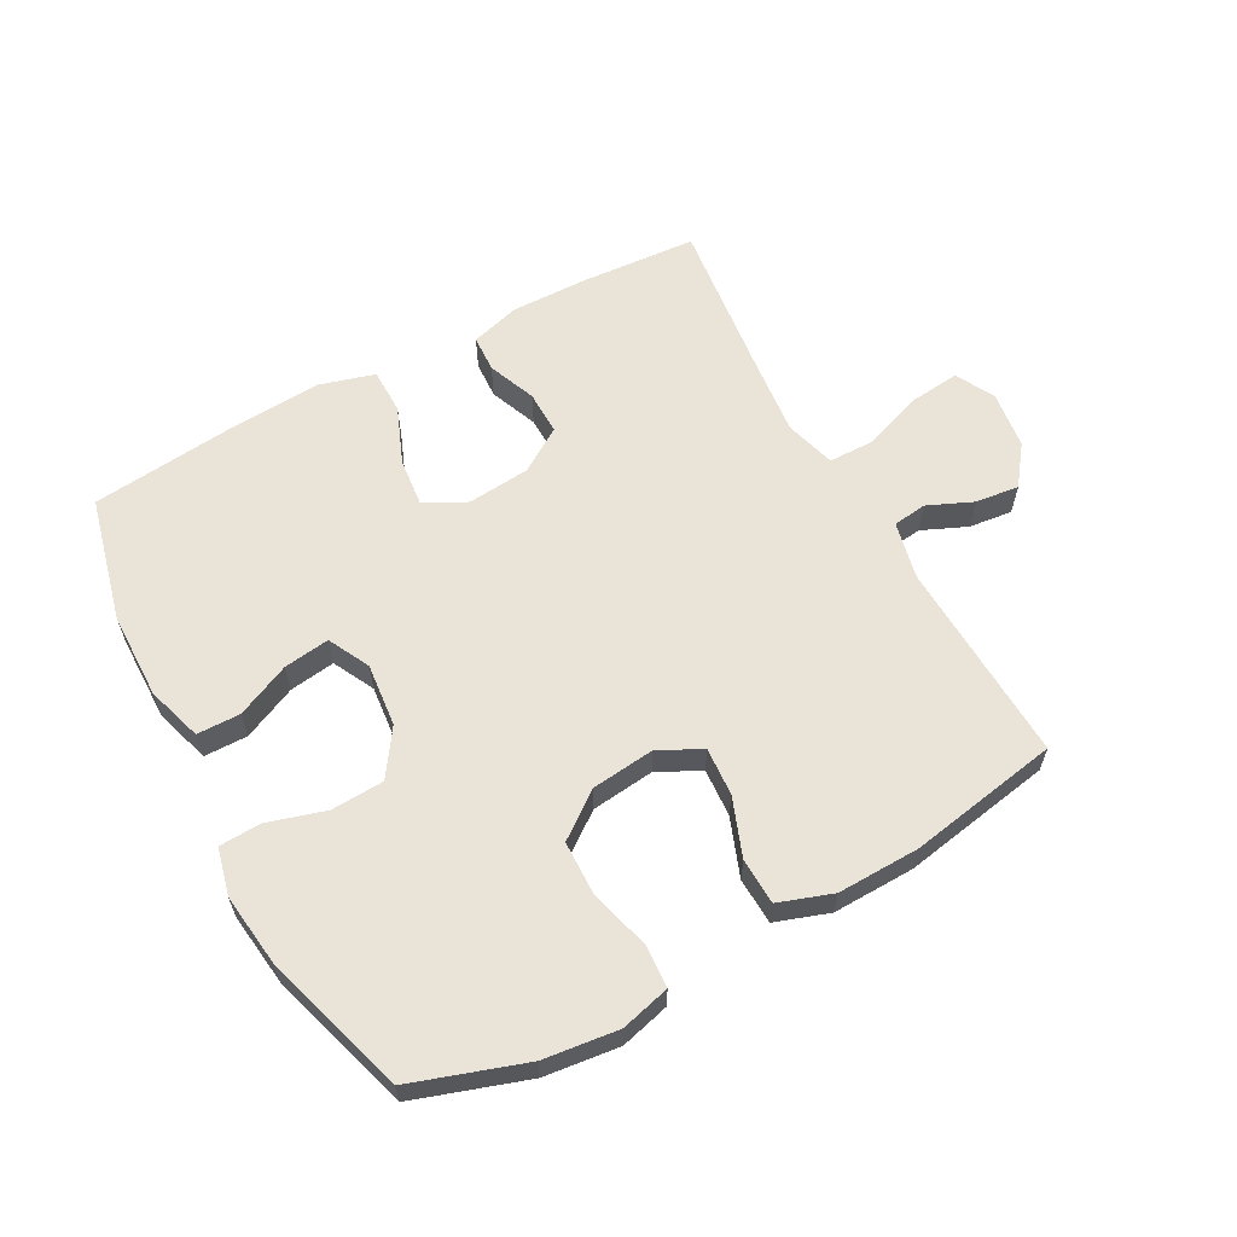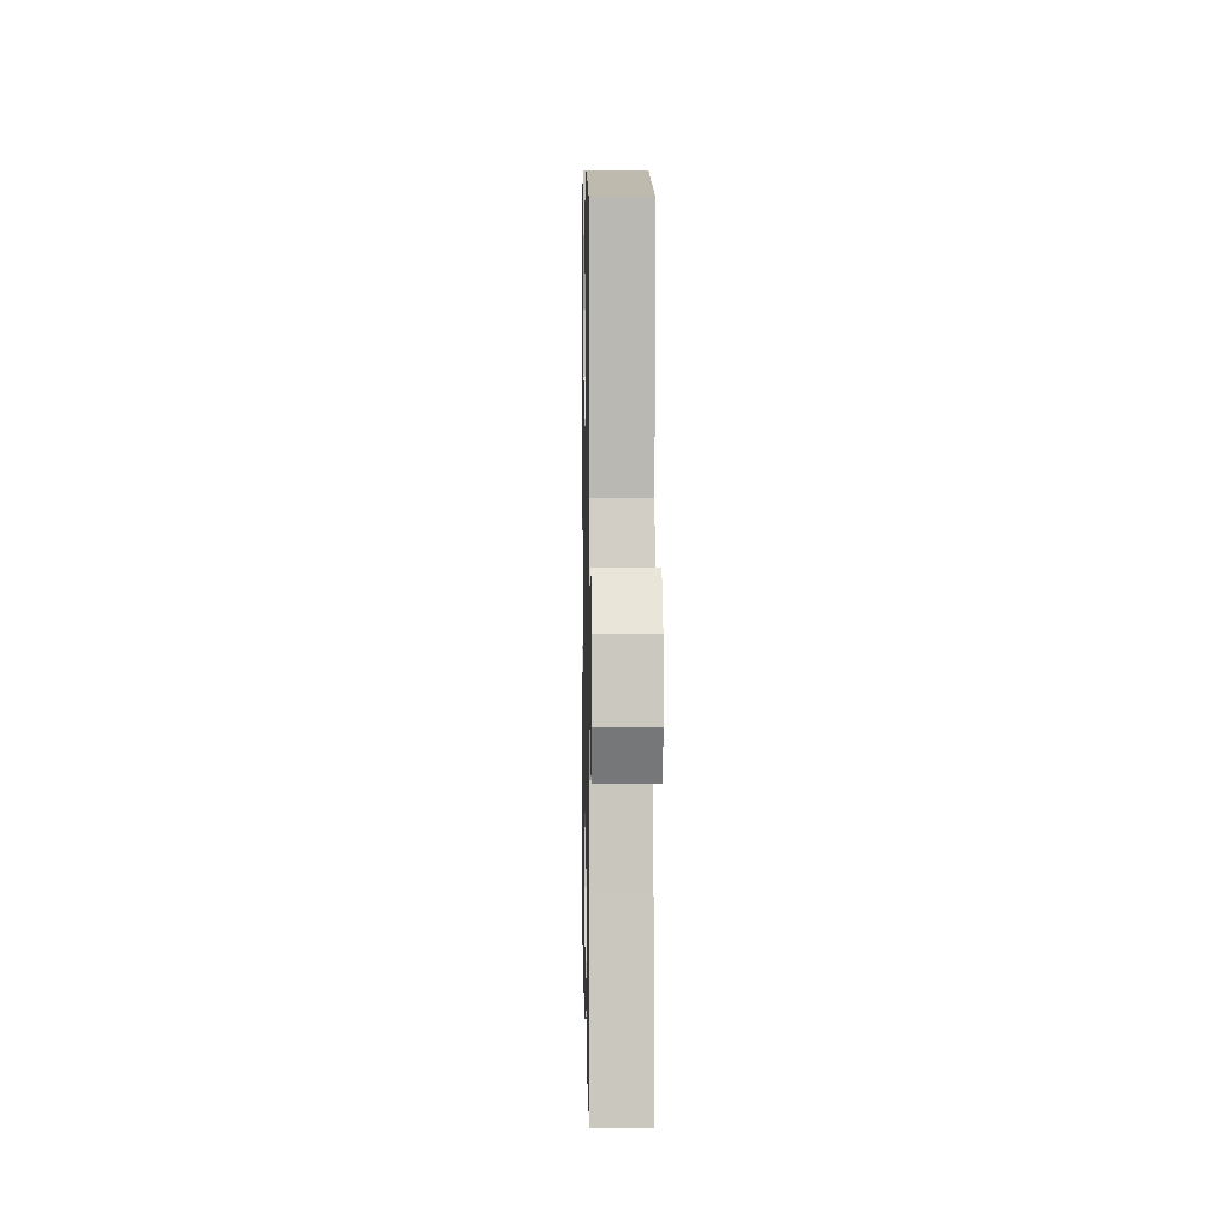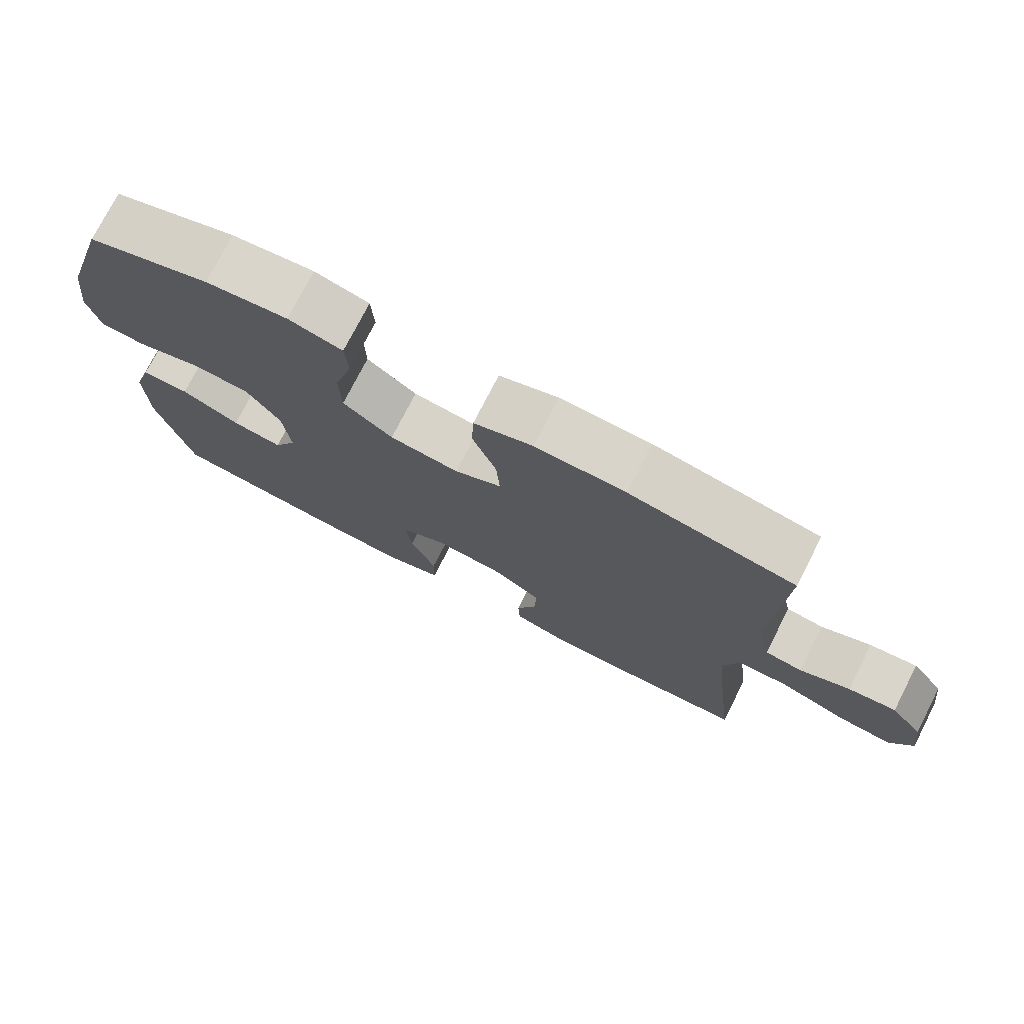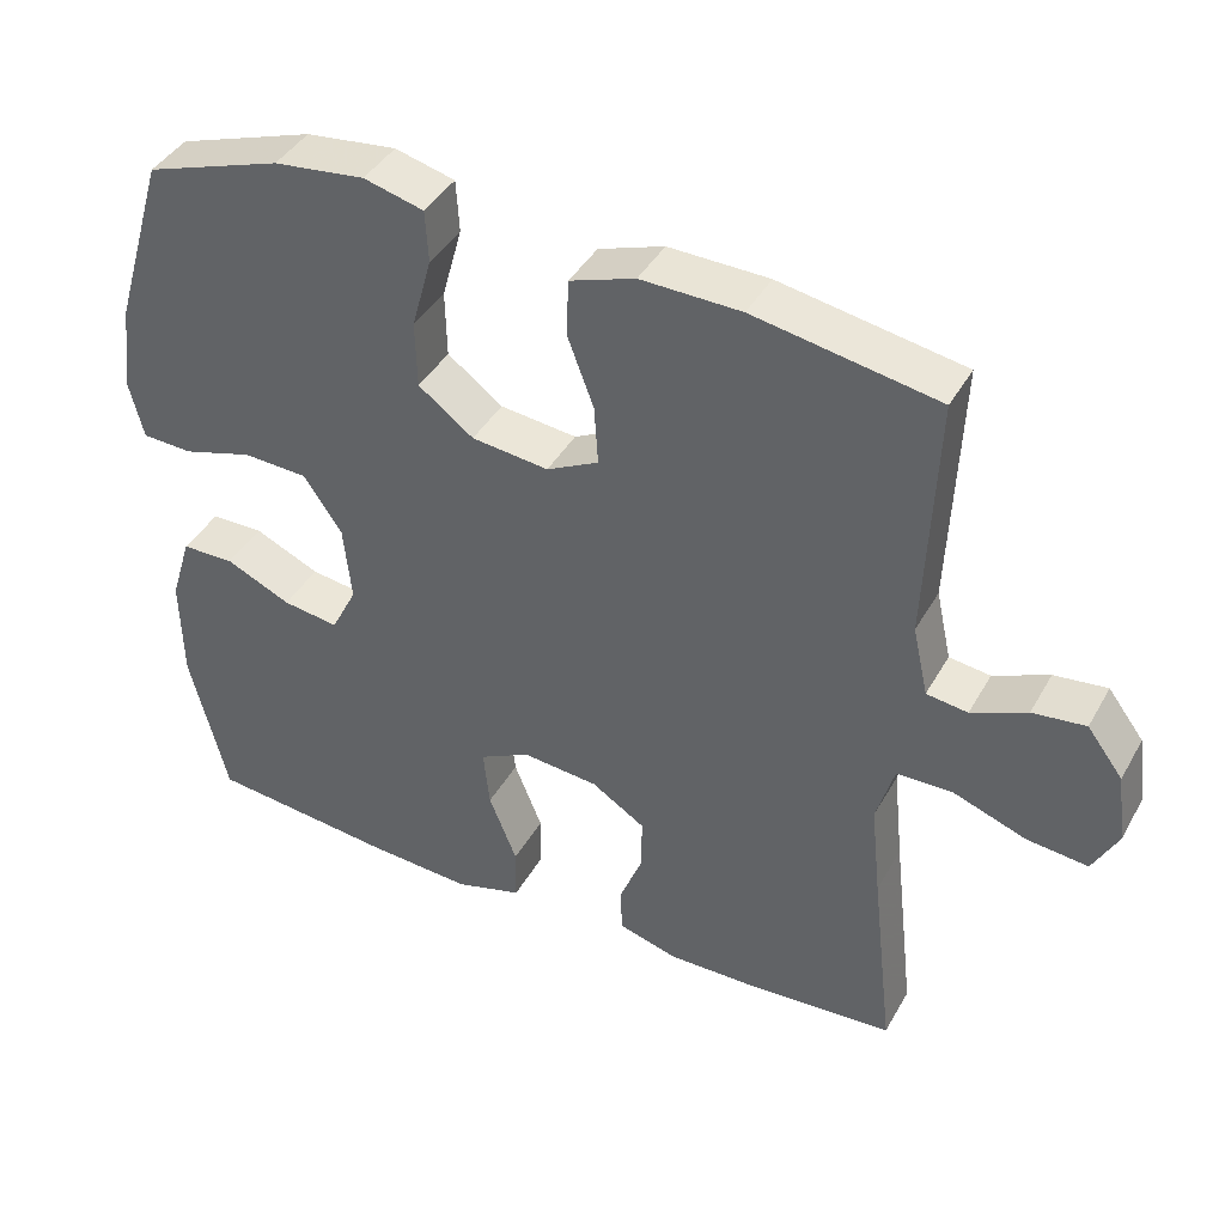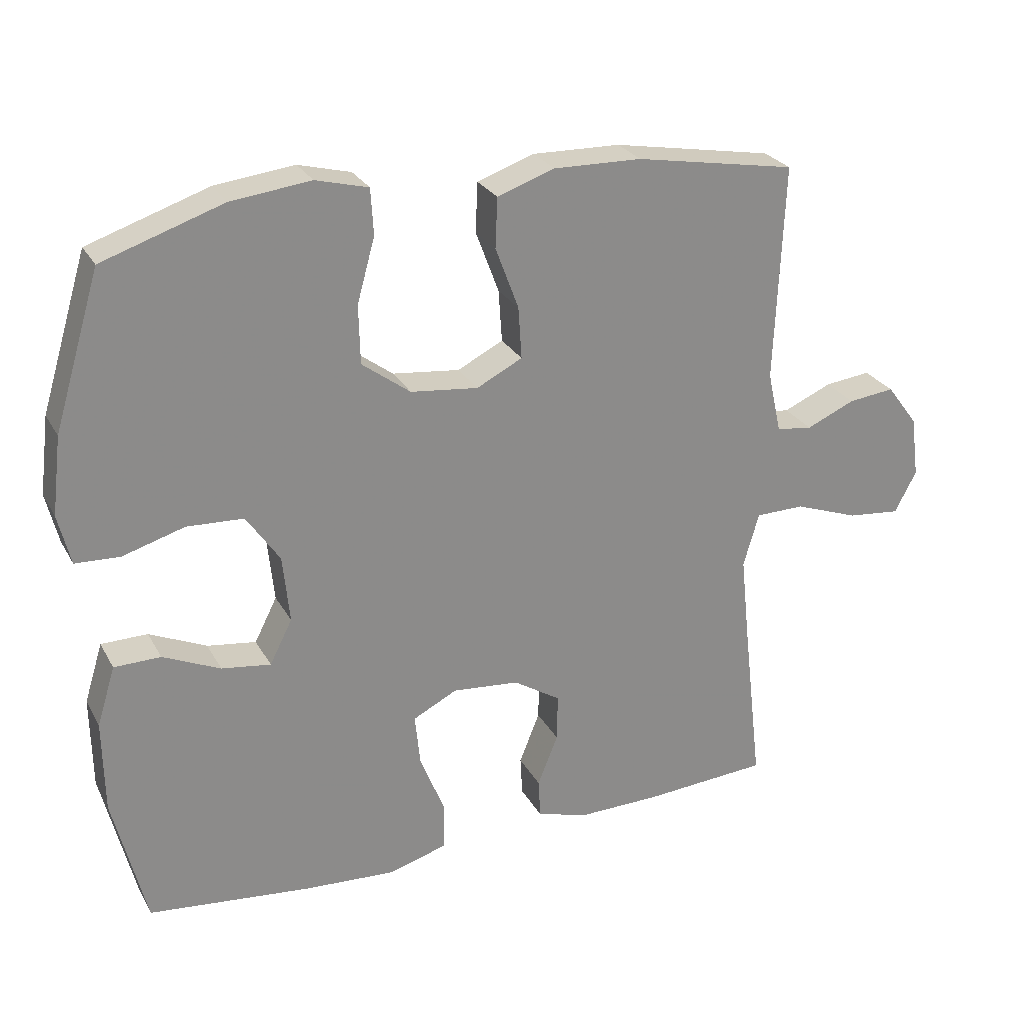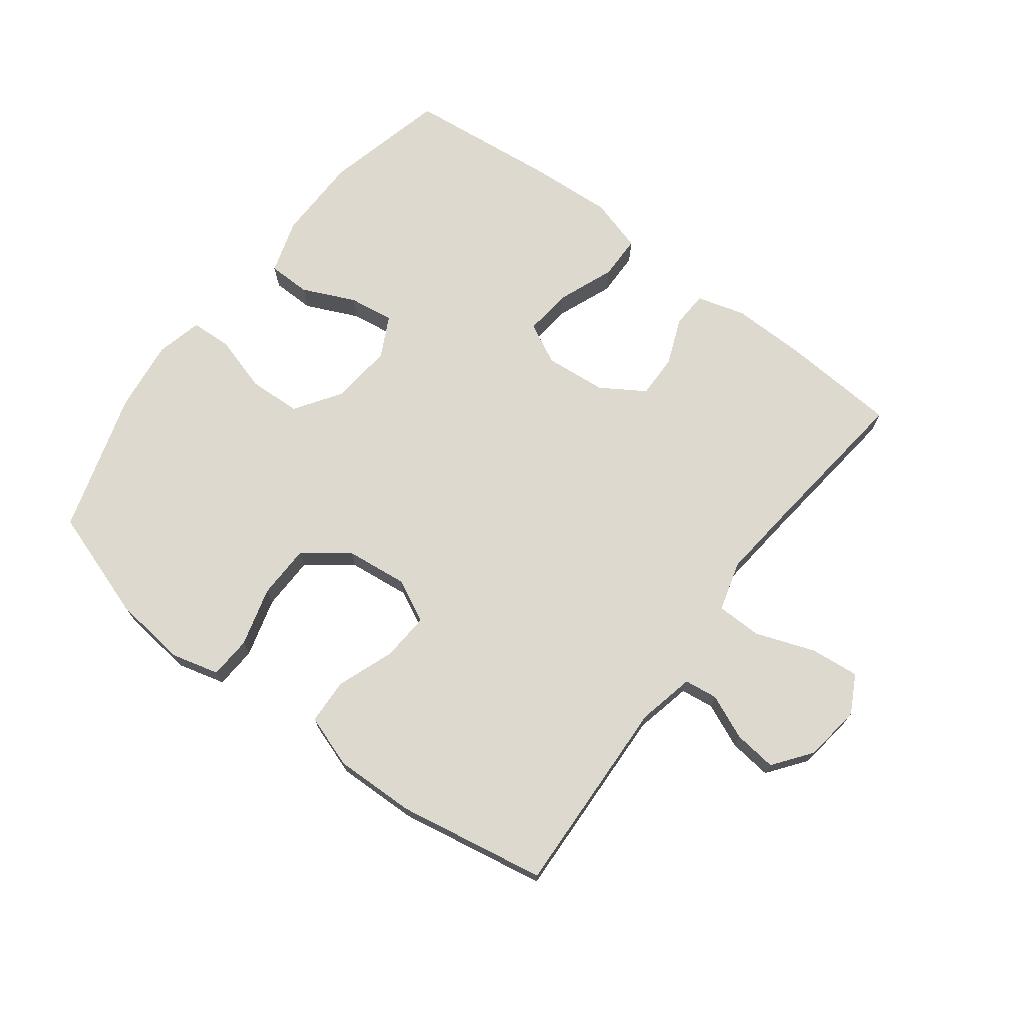
<metadata>
{"format":"obj","ext":"obj","renderer":"f3d","projection":"perspective","resolution":1024,"background":"white","views":[{"elev":61.0,"azim":-28.6,"up":"+Y"},{"elev":5.4,"azim":88.9,"up":"+Z"},{"elev":75.4,"azim":27.1,"up":"+Z"},{"elev":41.2,"azim":27.2,"up":"+Z"},{"elev":26.4,"azim":-23.3,"up":"+Z"},{"elev":71.6,"azim":37.0,"up":"+Y"}]}
</metadata>
<code>
v -0.5 0.07 -0.5
v -0.548 0.07 -0.305
v -0.55 0.07 -0.169
v -0.523 0.07 -0.082
v -0.455 0.07 -0.081
v -0.371 0.07 -0.119
v -0.299 0.07 -0.129
v -0.266 0.07 -0.064
v -0.276 0.07 0.035
v -0.325 0.07 0.107
v -0.408 0.07 0.111
v -0.499 0.07 0.084
v -0.564 0.07 0.087
v -0.582 0.07 0.161
v -0.568 0.07 0.275
v -0.5 0.07 0.5
v -0.324 0.07 0.559
v -0.207 0.07 0.573
v -0.13 0.07 0.553
v -0.126 0.07 0.486
v -0.152 0.07 0.392
v -0.15 0.07 0.306
v -0.079 0.07 0.253
v 0.02 0.07 0.242
v 0.087 0.07 0.276
v 0.082 0.07 0.352
v 0.048 0.07 0.443
v 0.051 0.07 0.516
v 0.135 0.07 0.545
v 0.264 0.07 0.542
v 0.5 0.07 0.5
v 0.487 0.07 0.182
v 0.507 0.07 0.092
v 0.56 0.07 0.085
v 0.631 0.07 0.116
v 0.699 0.07 0.124
v 0.745 0.07 0.063
v 0.757 0.07 -0.027
v 0.725 0.07 -0.088
v 0.647 0.07 -0.08
v 0.553 0.07 -0.046
v 0.481 0.07 -0.047
v 0.458 0.07 -0.126
v 0.471 0.07 -0.249
v 0.5 0.07 -0.5
v 0.316 0.07 -0.513
v 0.197 0.07 -0.515
v 0.12 0.07 -0.493
v 0.117 0.07 -0.435
v 0.147 0.07 -0.36
v 0.148 0.07 -0.291
v 0.079 0.07 -0.247
v -0.019 0.07 -0.238
v -0.084 0.07 -0.271
v -0.076 0.07 -0.347
v -0.04 0.07 -0.437
v -0.041 0.07 -0.508
v -0.127 0.07 -0.533
v -0.26 0.07 -0.525
v -0.5 0 -0.5
v -0.548 0 -0.305
v -0.55 0 -0.169
v -0.523 0 -0.082
v -0.455 0 -0.081
v -0.371 0 -0.119
v -0.299 0 -0.129
v -0.266 0 -0.064
v -0.276 0 0.035
v -0.325 0 0.107
v -0.408 0 0.111
v -0.499 0 0.084
v -0.564 0 0.087
v -0.582 0 0.161
v -0.568 0 0.275
v -0.5 0 0.5
v -0.324 0 0.559
v -0.207 0 0.573
v -0.13 0 0.553
v -0.126 0 0.486
v -0.152 0 0.392
v -0.15 0 0.306
v -0.079 0 0.253
v 0.02 0 0.242
v 0.087 0 0.276
v 0.082 0 0.352
v 0.048 0 0.443
v 0.051 0 0.516
v 0.135 0 0.545
v 0.264 0 0.542
v 0.5 0 0.5
v 0.487 0 0.182
v 0.507 0 0.092
v 0.56 0 0.085
v 0.631 0 0.116
v 0.699 0 0.124
v 0.745 0 0.063
v 0.757 0 -0.027
v 0.725 0 -0.088
v 0.647 0 -0.08
v 0.553 0 -0.046
v 0.481 0 -0.047
v 0.458 0 -0.126
v 0.471 0 -0.249
v 0.5 0 -0.5
v 0.316 0 -0.513
v 0.197 0 -0.515
v 0.12 0 -0.493
v 0.117 0 -0.435
v 0.147 0 -0.36
v 0.148 0 -0.291
v 0.079 0 -0.247
v -0.019 0 -0.238
v -0.084 0 -0.271
v -0.076 0 -0.347
v -0.04 0 -0.437
v -0.041 0 -0.508
v -0.127 0 -0.533
v -0.26 0 -0.525
f 4 5 6
f 3 4 6
f 2 3 6
f 1 2 6
f 59 1 6
f 58 59 6
f 57 58 6
f 56 57 6
f 55 56 6
f 54 55 6 7
f 53 54 7 8
f 52 53 8 9
f 51 52 9 10
f 48 49 50
f 47 48 50
f 46 47 50
f 45 46 50
f 44 45 50
f 43 44 50 51
f 42 43 51 10
f 39 40 41
f 38 39 41
f 37 38 41
f 36 37 41
f 35 36 41
f 34 35 41
f 41 42 10
f 34 41 10
f 33 34 10
f 30 31 32
f 29 30 32
f 28 29 32
f 27 28 32
f 26 27 32
f 25 26 32 33
f 24 25 33
f 33 10 11
f 24 33 11
f 23 24 11
f 19 20 21
f 18 19 21
f 17 18 21
f 16 17 21
f 15 16 21
f 14 15 21
f 13 14 21
f 12 13 21
f 11 12 21
f 11 21 22
f 11 22 23
f 65 64 63
f 65 63 62
f 65 62 61
f 65 61 60
f 65 60 118
f 65 118 117
f 65 117 116
f 65 116 115
f 65 115 114
f 66 65 114 113
f 67 66 113 112
f 68 67 112 111
f 69 68 111 110
f 109 108 107
f 109 107 106
f 109 106 105
f 109 105 104
f 109 104 103
f 110 109 103 102
f 69 110 102 101
f 100 99 98
f 100 98 97
f 100 97 96
f 100 96 95
f 100 95 94
f 100 94 93
f 69 101 100
f 69 100 93
f 69 93 92
f 91 90 89
f 91 89 88
f 91 88 87
f 91 87 86
f 91 86 85
f 92 91 85 84
f 92 84 83
f 70 69 92
f 70 92 83
f 70 83 82
f 80 79 78
f 80 78 77
f 80 77 76
f 80 76 75
f 80 75 74
f 80 74 73
f 80 73 72
f 80 72 71
f 80 71 70
f 81 80 70
f 82 81 70
f 1 60 61 2
f 2 61 62 3
f 3 62 63 4
f 4 63 64 5
f 5 64 65 6
f 6 65 66 7
f 7 66 67 8
f 8 67 68 9
f 9 68 69 10
f 10 69 70 11
f 11 70 71 12
f 12 71 72 13
f 13 72 73 14
f 14 73 74 15
f 15 74 75 16
f 16 75 76 17
f 17 76 77 18
f 18 77 78 19
f 19 78 79 20
f 20 79 80 21
f 21 80 81 22
f 22 81 82 23
f 23 82 83 24
f 24 83 84 25
f 25 84 85 26
f 26 85 86 27
f 27 86 87 28
f 28 87 88 29
f 29 88 89 30
f 30 89 90 31
f 31 90 91 32
f 32 91 92 33
f 33 92 93 34
f 34 93 94 35
f 35 94 95 36
f 36 95 96 37
f 37 96 97 38
f 38 97 98 39
f 39 98 99 40
f 40 99 100 41
f 41 100 101 42
f 42 101 102 43
f 43 102 103 44
f 44 103 104 45
f 45 104 105 46
f 46 105 106 47
f 47 106 107 48
f 48 107 108 49
f 49 108 109 50
f 50 109 110 51
f 51 110 111 52
f 52 111 112 53
f 53 112 113 54
f 54 113 114 55
f 55 114 115 56
f 56 115 116 57
f 57 116 117 58
f 58 117 118 59
f 59 118 60 1

</code>
